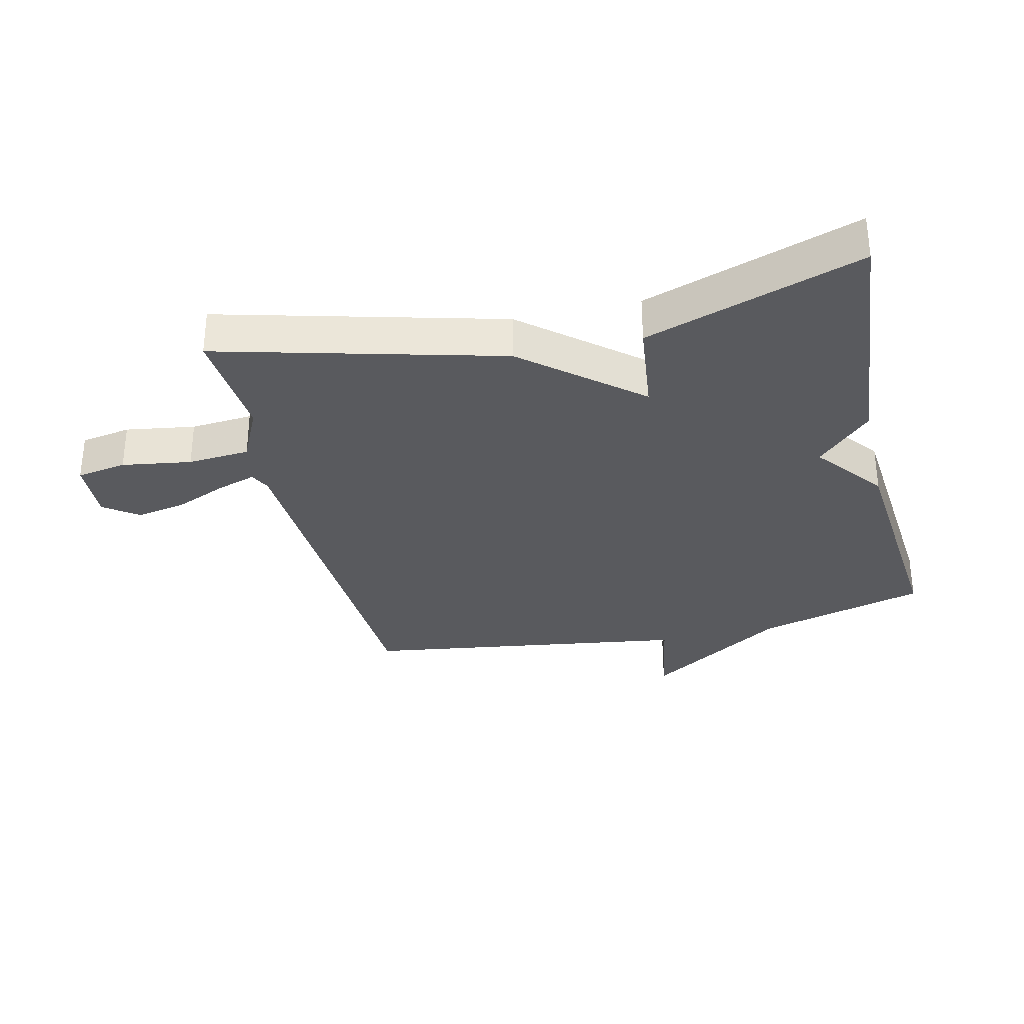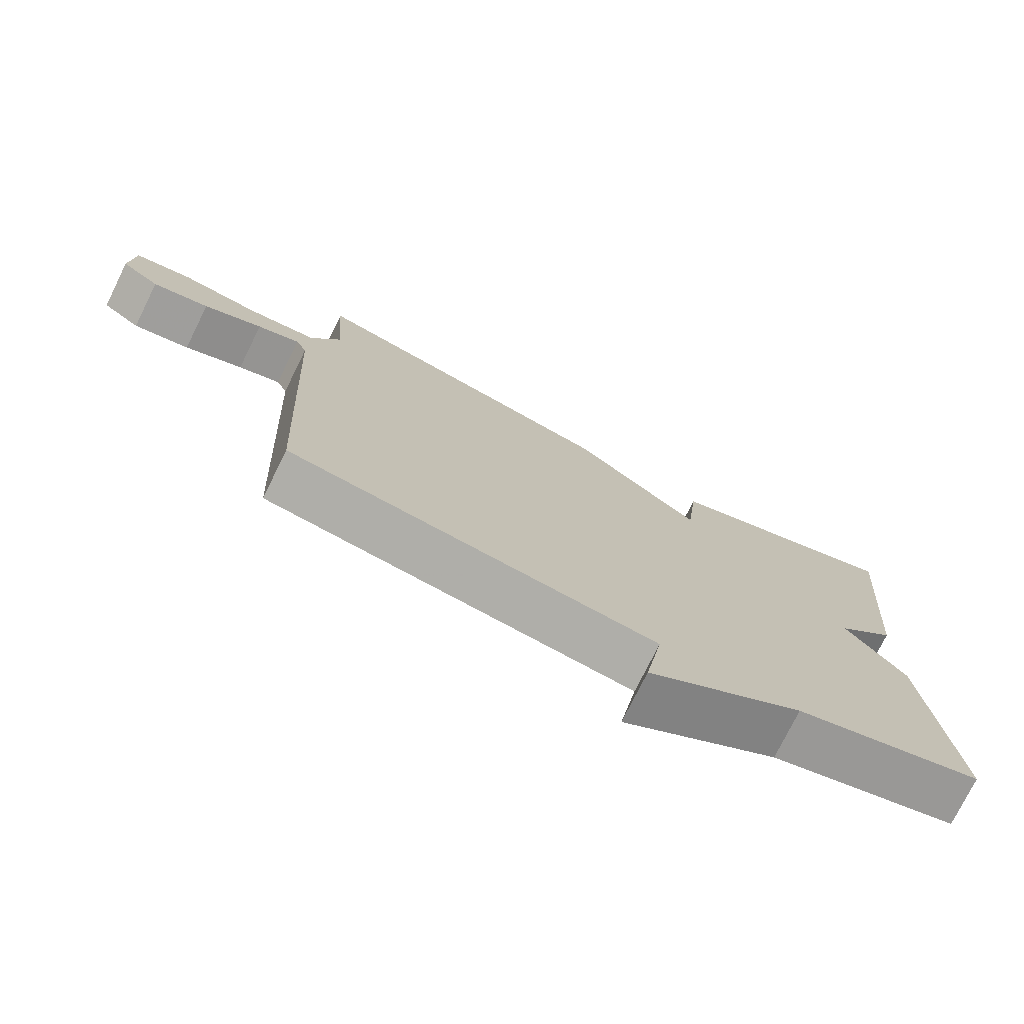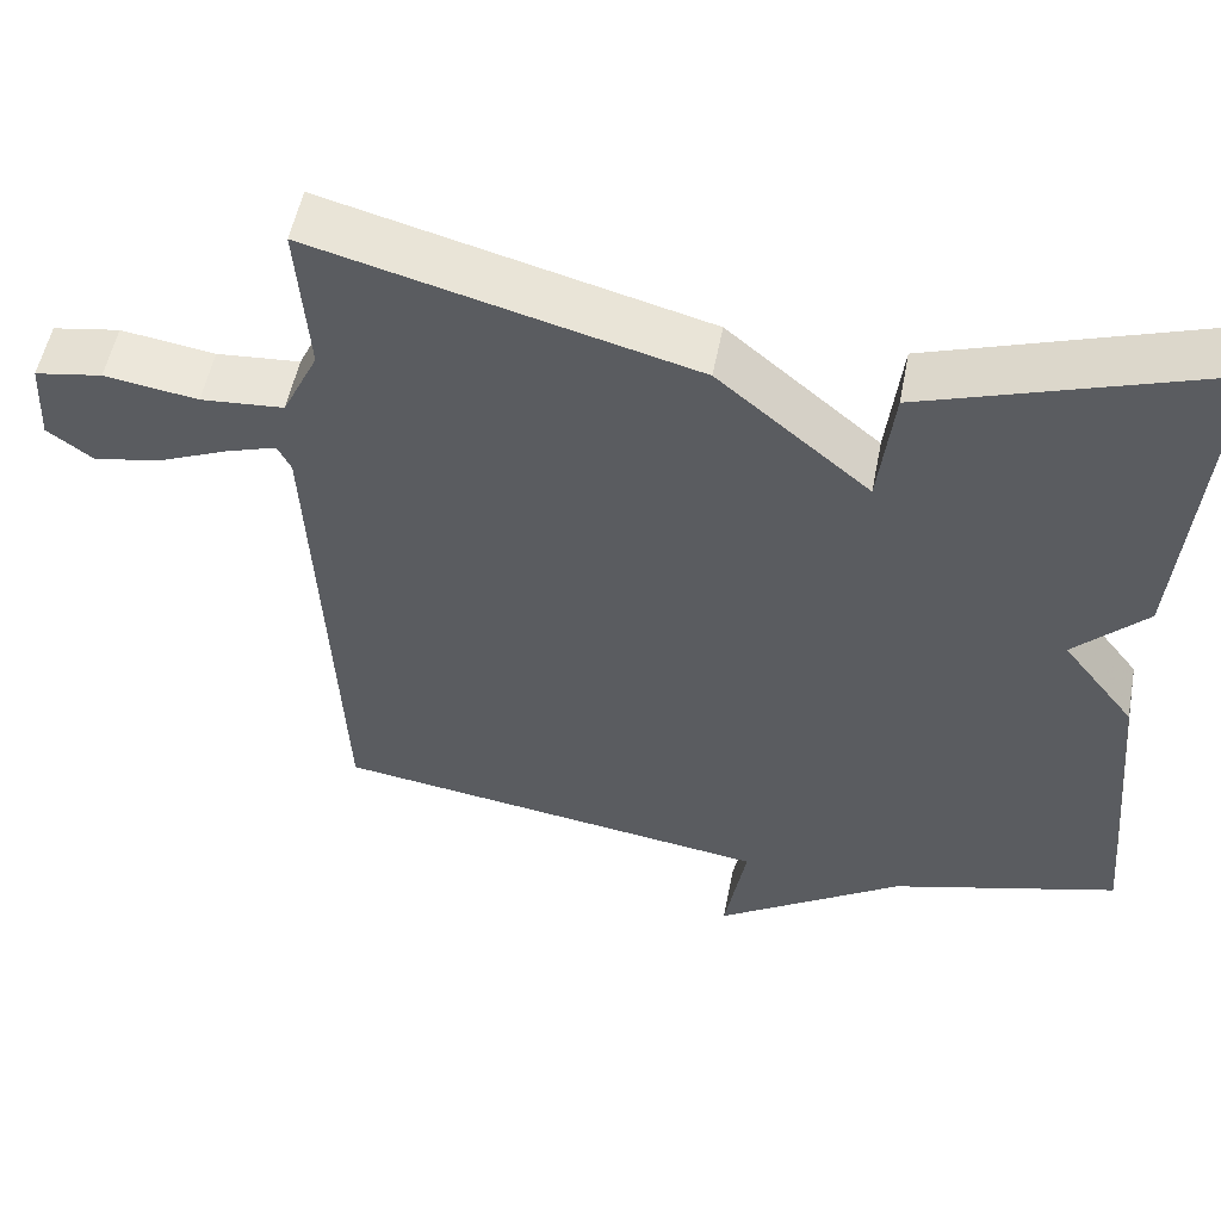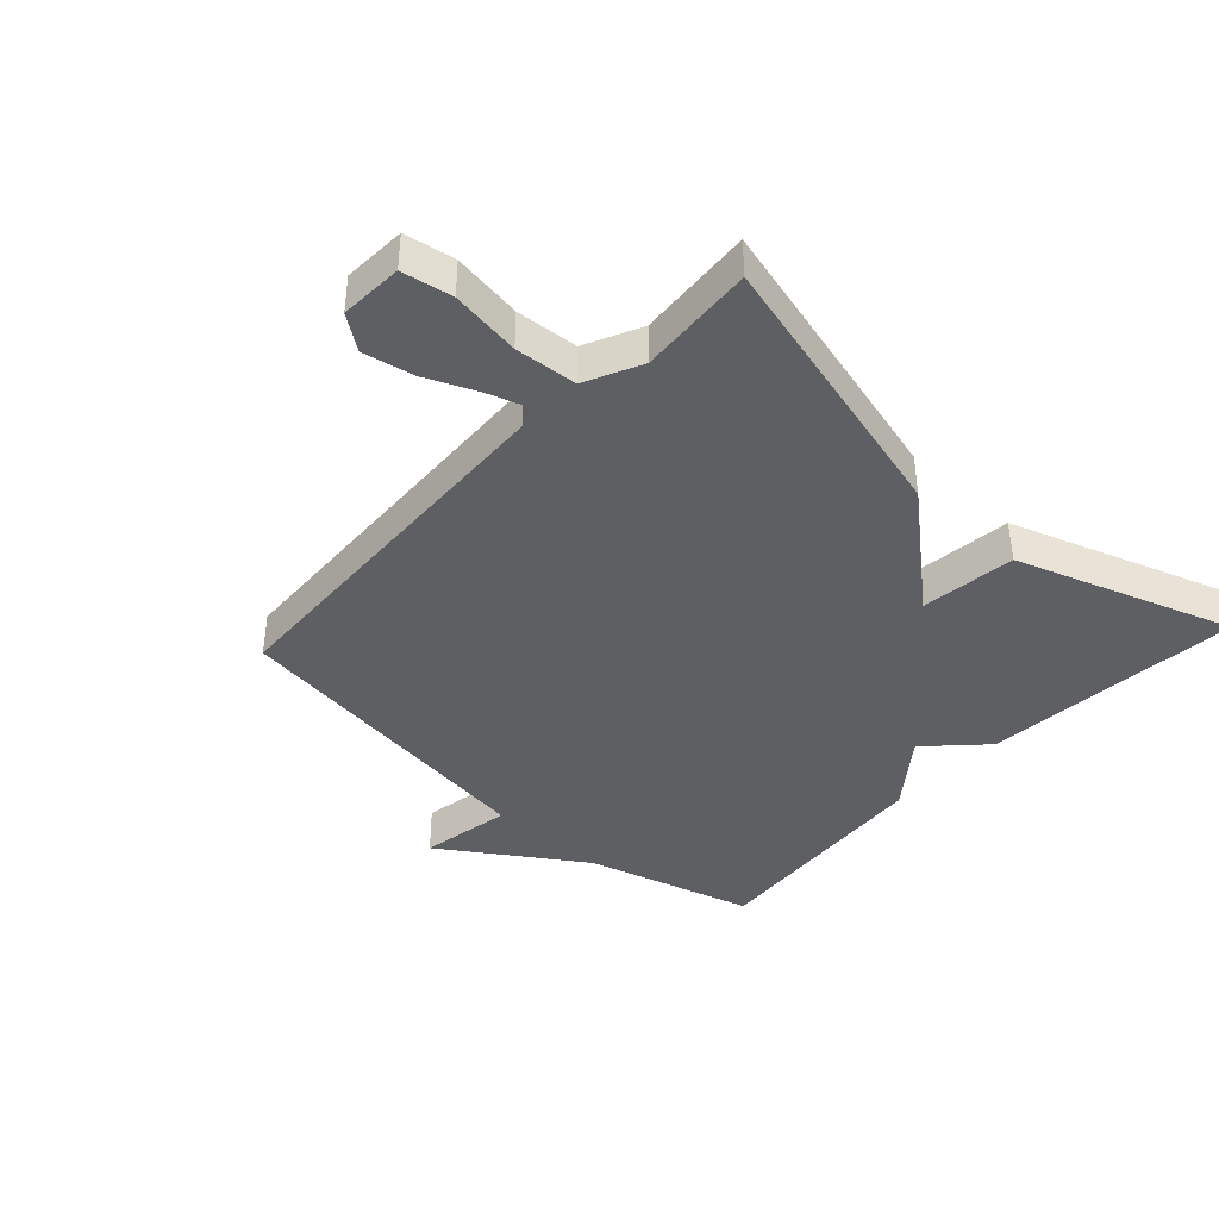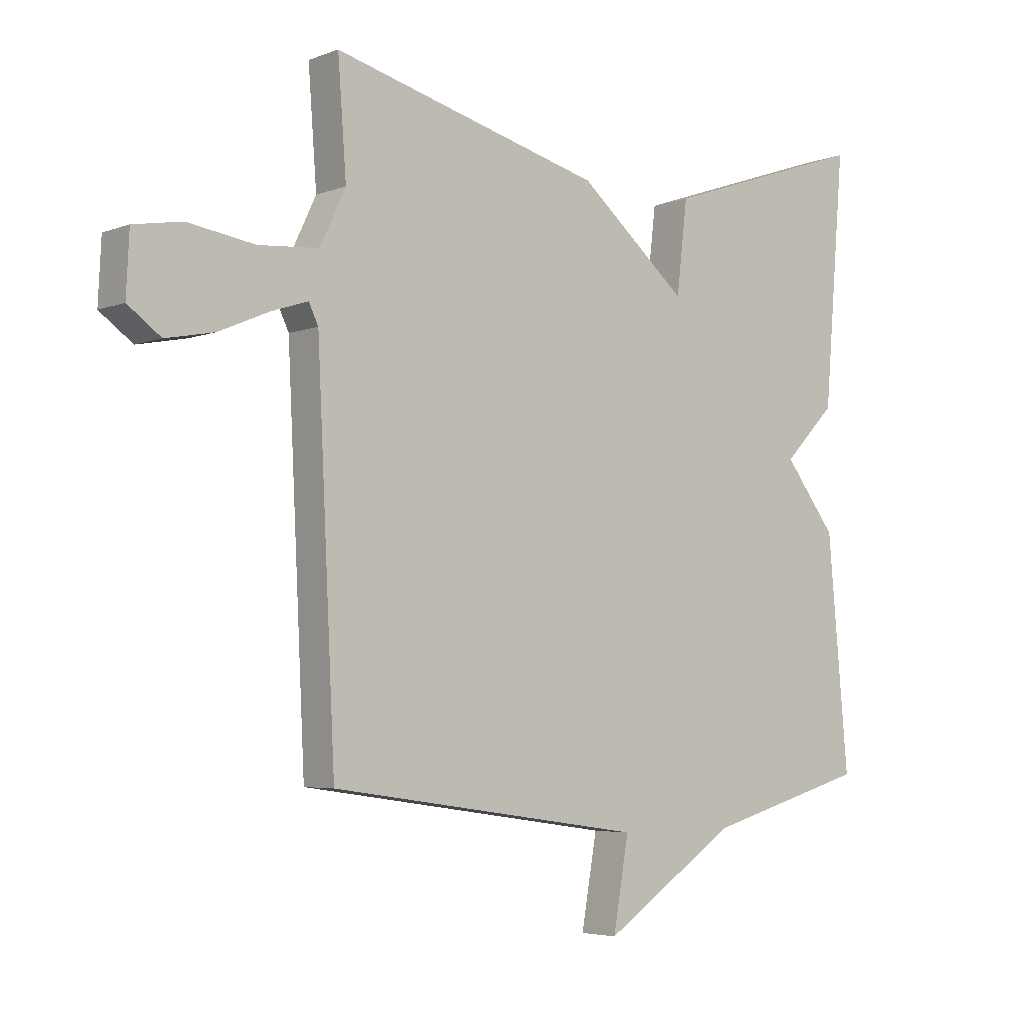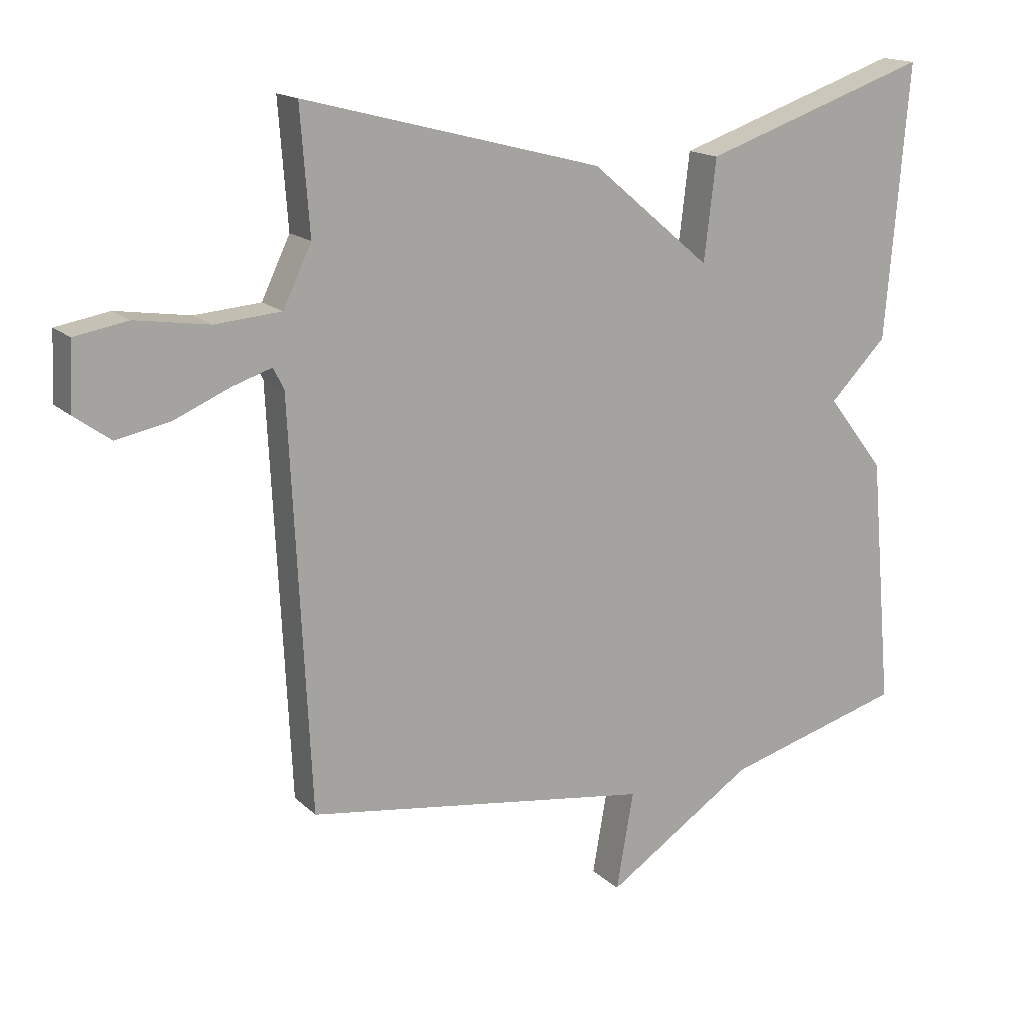
<metadata>
{"format":"obj","ext":"obj","renderer":"f3d","projection":"perspective","resolution":1024,"background":"white","views":[{"elev":-31.6,"azim":13.1,"up":"+Y"},{"elev":-75.6,"azim":-26.3,"up":"+Z"},{"elev":53.5,"azim":10.9,"up":"+Z"},{"elev":-40.2,"azim":-42.6,"up":"+Y"},{"elev":-4.5,"azim":-39.7,"up":"+Z"},{"elev":16.0,"azim":-29.2,"up":"+Z"}]}
</metadata>
<code>
v -0.5 0.07 0.5
v -0.047 0.07 0.382
v 0.135 0.07 0.229
v 0.153 0.07 0.382
v 0.5 0.07 0.5
v 0.465 0.07 0.084
v 0.378 0.07 -0.004
v 0.465 0.07 -0.116
v 0.5 0.07 -0.5
v 0.227 0.07 -0.576
v 0.001 0.07 -0.725
v 0.027 0.07 -0.576
v -0.5 0.07 -0.5
v -0.53 0.07 0.116
v -0.546 0.07 0.149
v -0.607 0.07 0.129
v -0.691 0.07 0.093
v -0.772 0.07 0.077
v -0.827 0.07 0.117
v -0.822 0.07 0.218
v -0.741 0.07 0.232
v -0.629 0.07 0.215
v -0.529 0.07 0.223
v -0.486 0.07 0.313
v -0.5 0 0.5
v -0.047 0 0.382
v 0.135 0 0.229
v 0.153 0 0.382
v 0.5 0 0.5
v 0.465 0 0.084
v 0.378 0 -0.004
v 0.465 0 -0.116
v 0.5 0 -0.5
v 0.227 0 -0.576
v 0.001 0 -0.725
v 0.027 0 -0.576
v -0.5 0 -0.5
v -0.53 0 0.116
v -0.546 0 0.149
v -0.607 0 0.129
v -0.691 0 0.093
v -0.772 0 0.077
v -0.827 0 0.117
v -0.822 0 0.218
v -0.741 0 0.232
v -0.629 0 0.215
v -0.529 0 0.223
v -0.486 0 0.313
f 20 21 22
f 19 20 22
f 18 19 22
f 17 18 22
f 16 17 22
f 15 16 22 23
f 14 15 23 24
f 12 13 14 24
f 10 11 12
f 1 2 3
f 24 1 3
f 12 24 3
f 10 12 3
f 9 10 3
f 8 9 3
f 7 8 3
f 5 6 7
f 4 5 7
f 3 4 7
f 46 45 44
f 46 44 43
f 46 43 42
f 46 42 41
f 46 41 40
f 47 46 40 39
f 48 47 39 38
f 48 38 37 36
f 36 35 34
f 27 26 25
f 27 25 48
f 27 48 36
f 27 36 34
f 27 34 33
f 27 33 32
f 27 32 31
f 31 30 29
f 31 29 28
f 31 28 27
f 1 25 26 2
f 2 26 27 3
f 3 27 28 4
f 4 28 29 5
f 5 29 30 6
f 6 30 31 7
f 7 31 32 8
f 8 32 33 9
f 9 33 34 10
f 10 34 35 11
f 11 35 36 12
f 12 36 37 13
f 13 37 38 14
f 14 38 39 15
f 15 39 40 16
f 16 40 41 17
f 17 41 42 18
f 18 42 43 19
f 19 43 44 20
f 20 44 45 21
f 21 45 46 22
f 22 46 47 23
f 23 47 48 24
f 24 48 25 1

</code>
